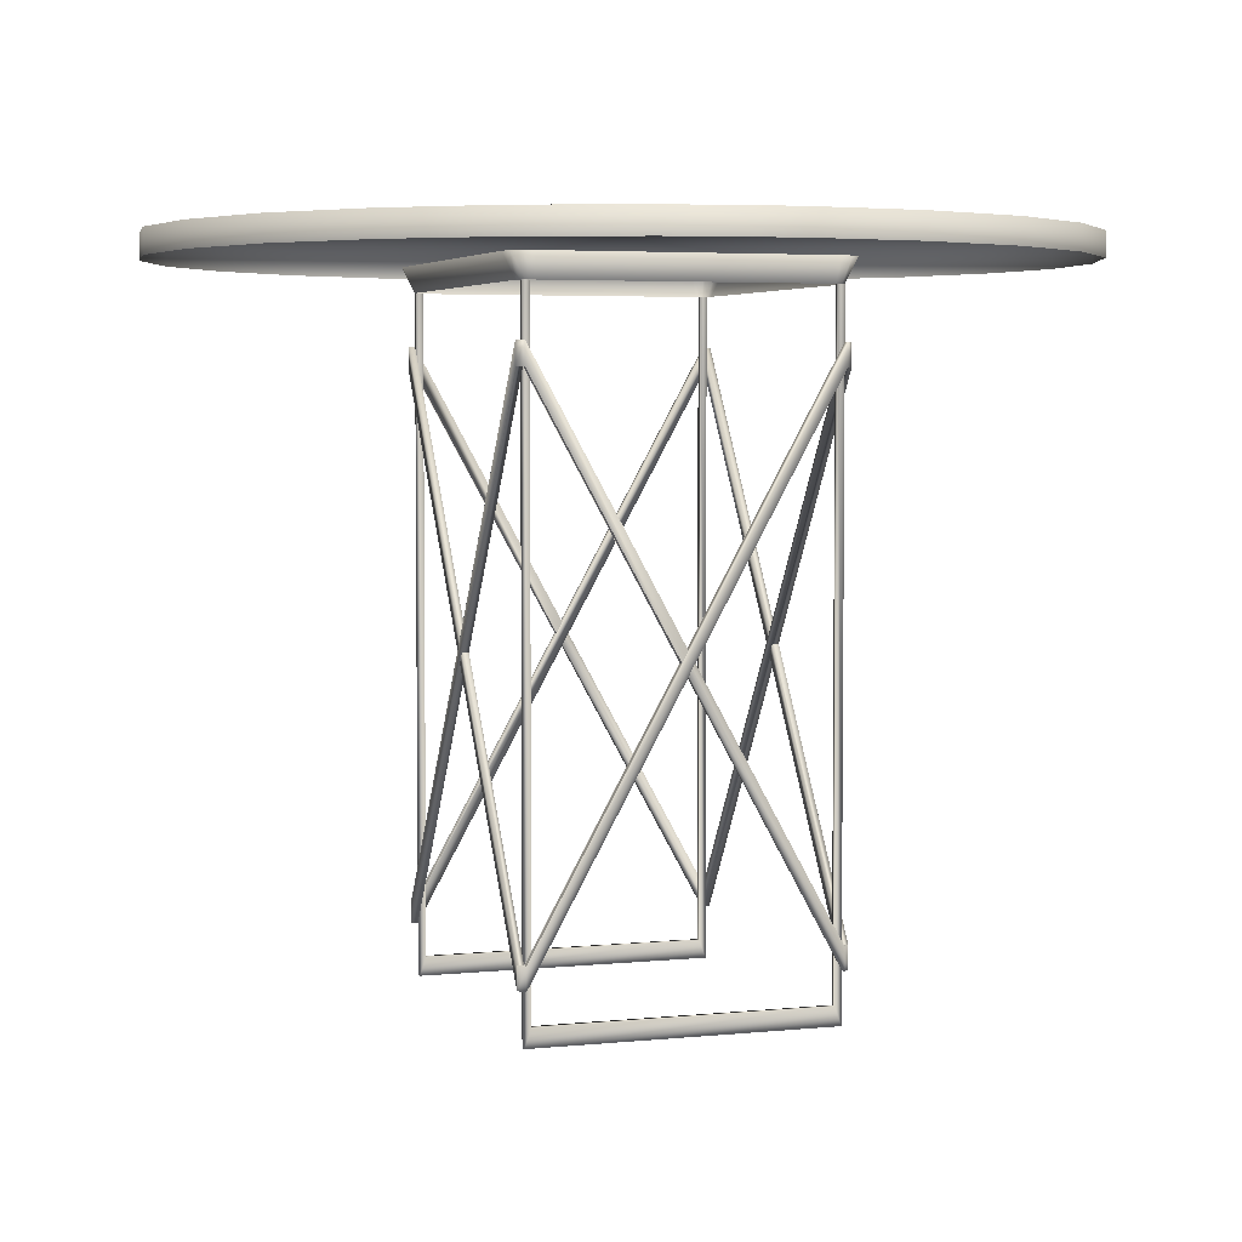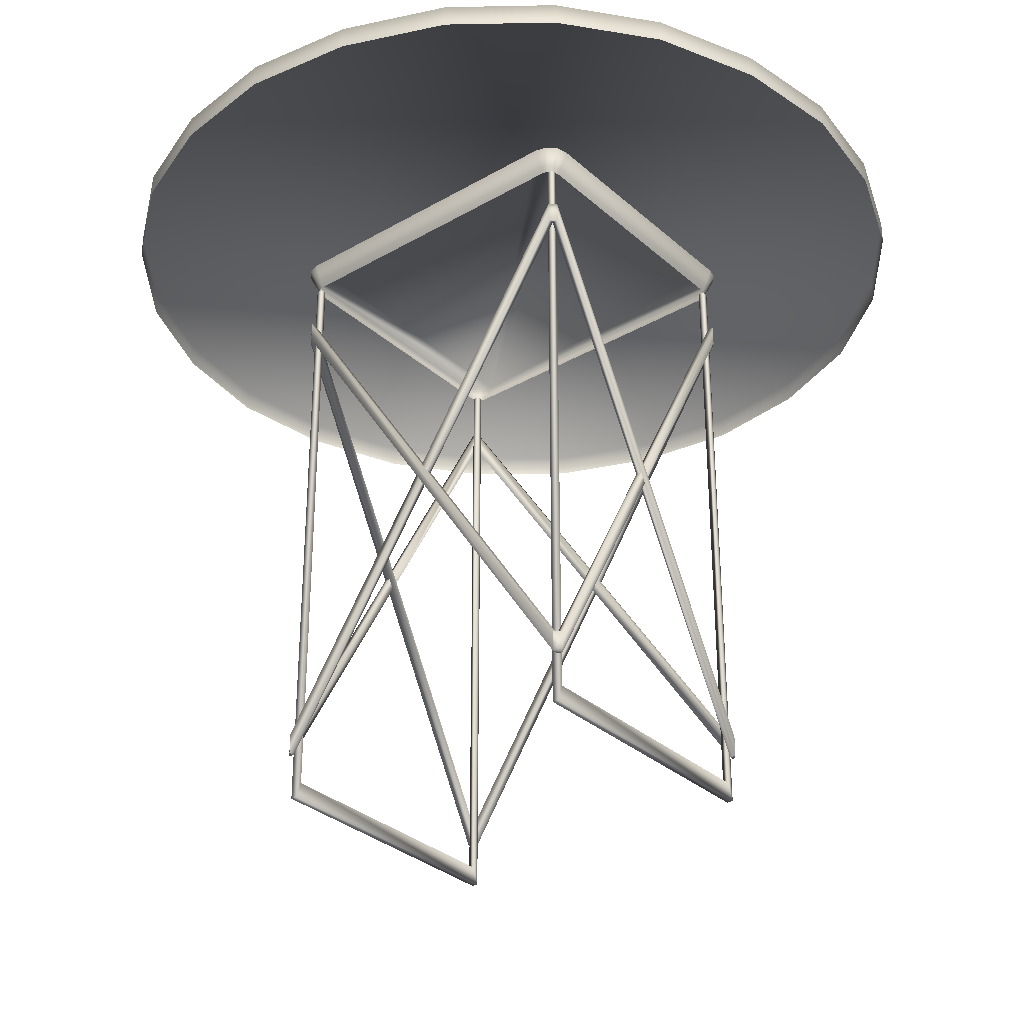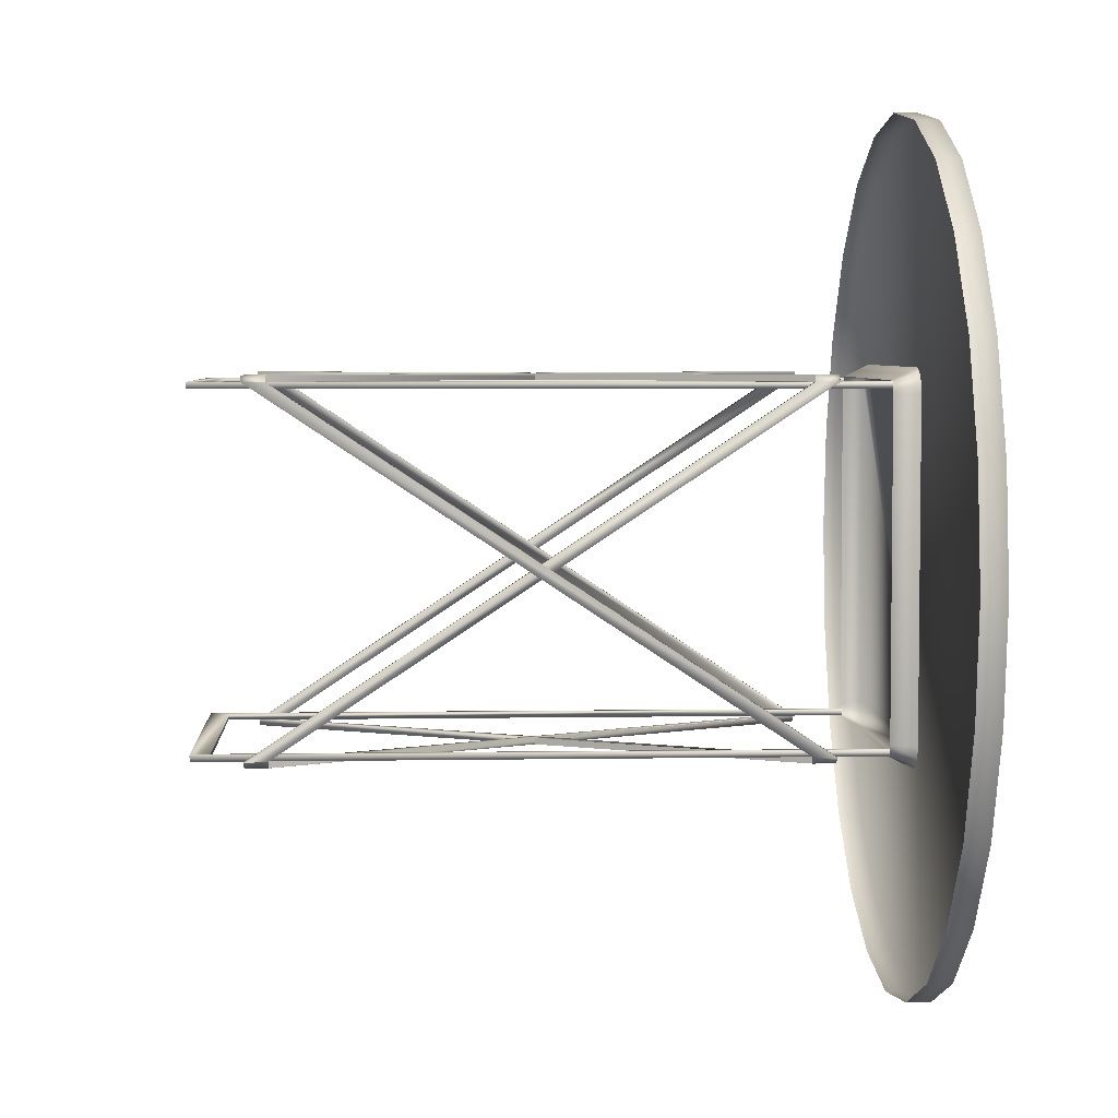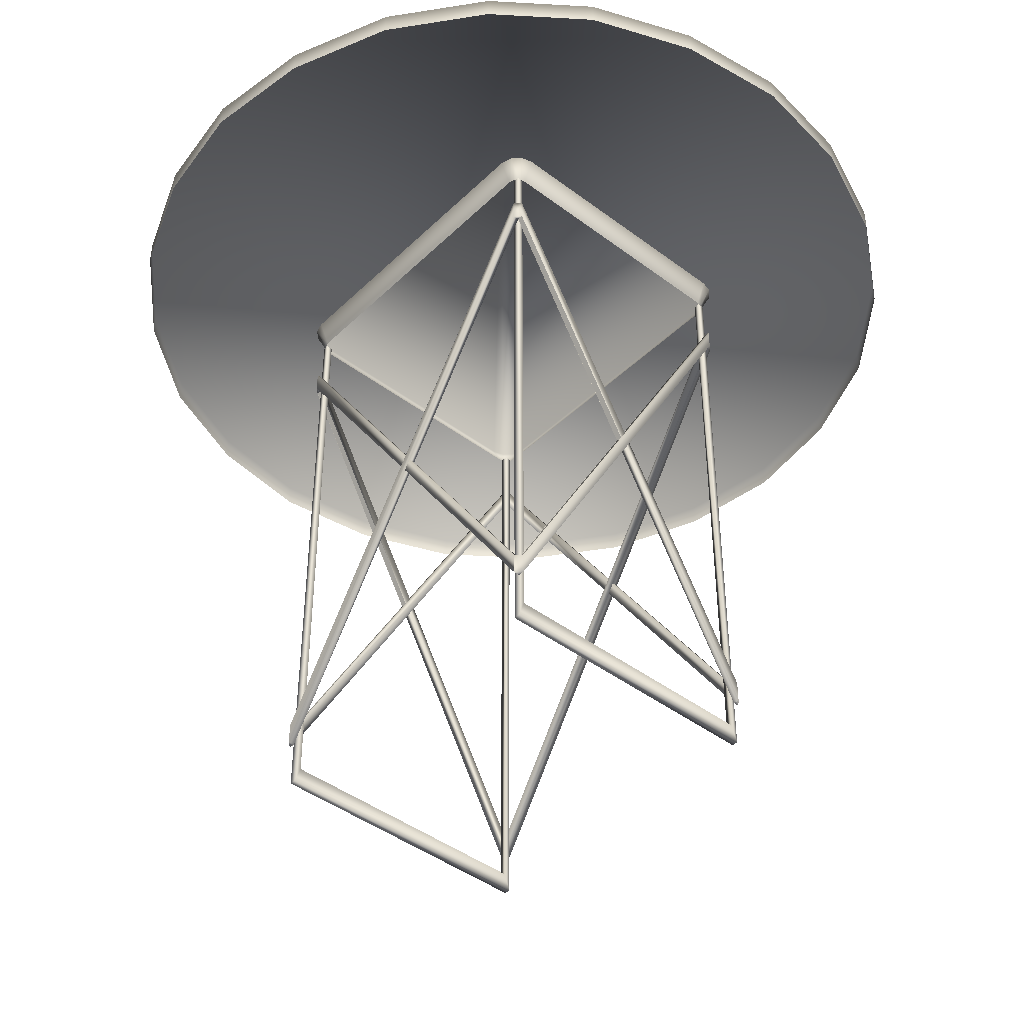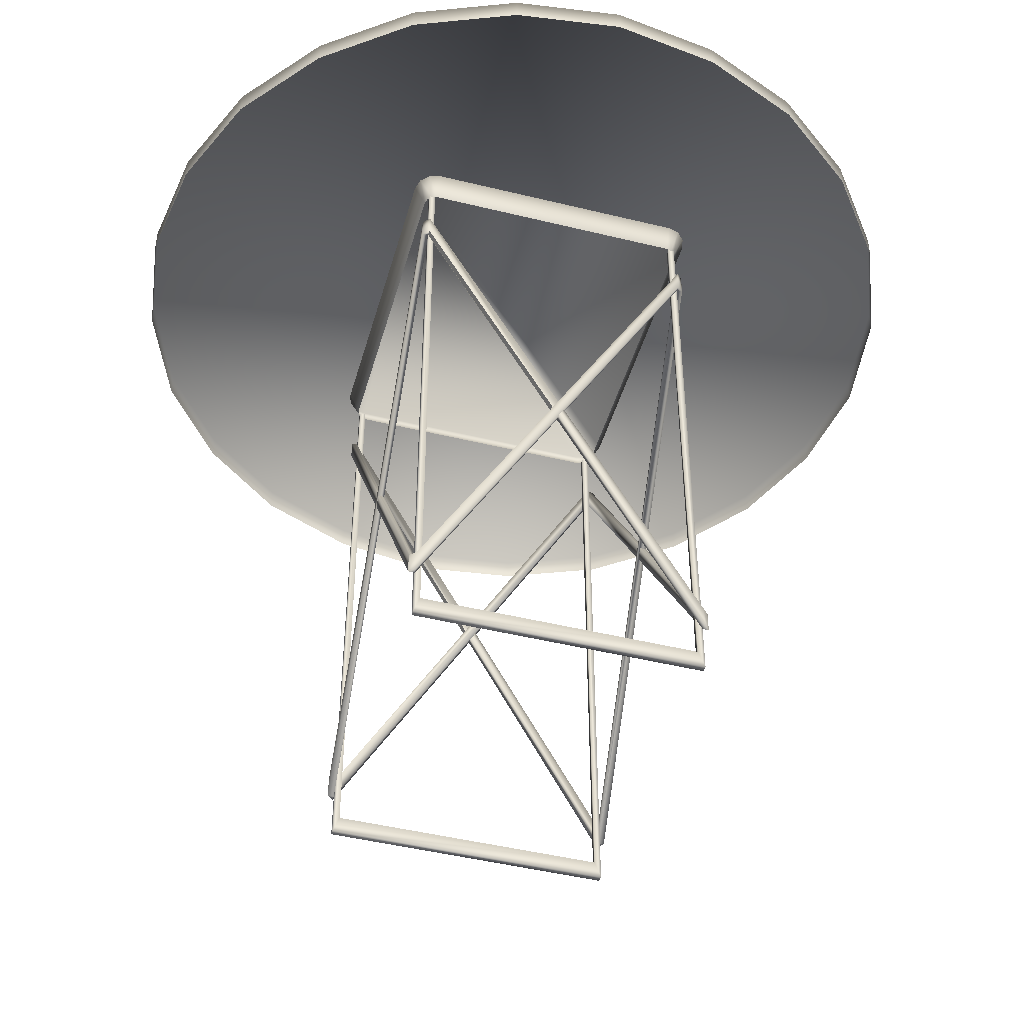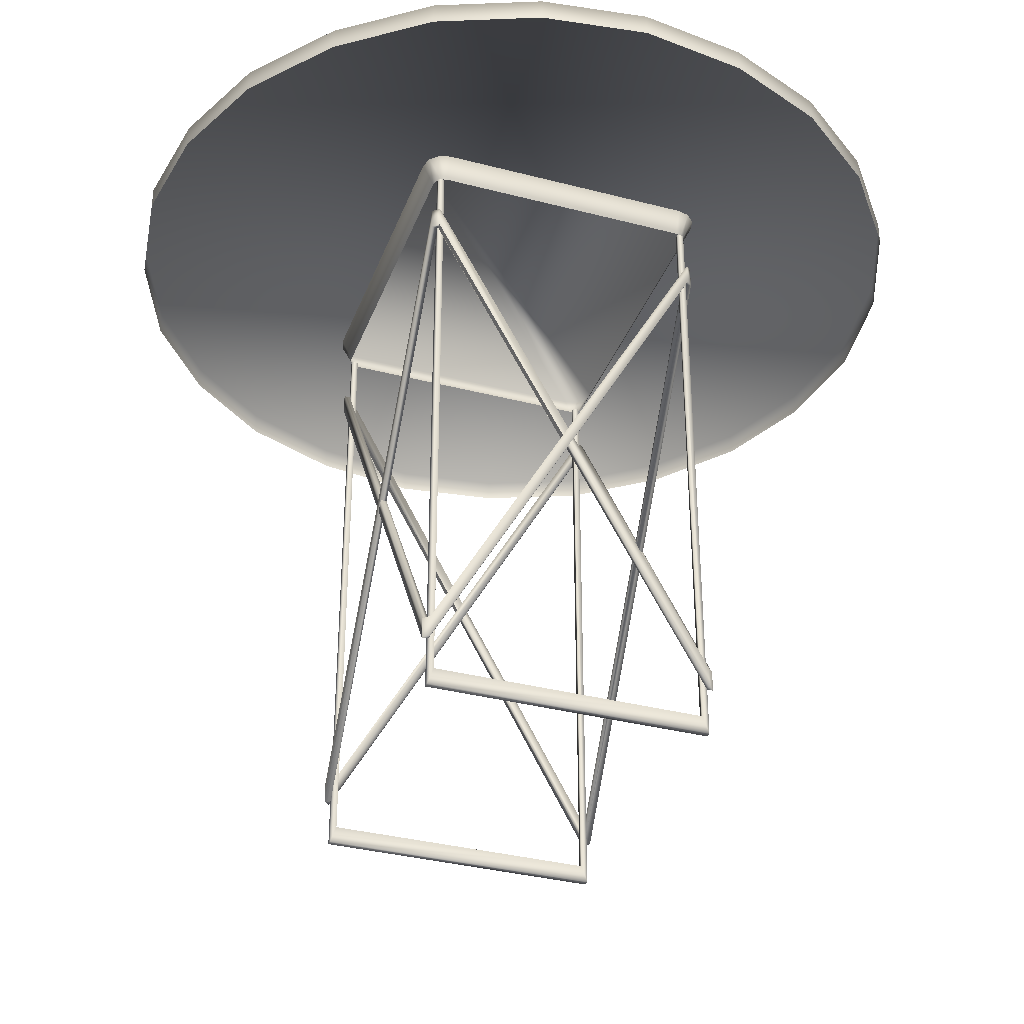
<metadata>
{"format":"obj","ext":"obj","renderer":"f3d","projection":"perspective","resolution":1024,"background":"white","views":[{"elev":4.2,"azim":161.2,"up":"+Y"},{"elev":-31.8,"azim":-50.9,"up":"+Y"},{"elev":4.5,"azim":86.8,"up":"+Z"},{"elev":-43.5,"azim":138.4,"up":"+Y"},{"elev":-46.0,"azim":164.3,"up":"+Y"},{"elev":-35.1,"azim":160.9,"up":"+Y"}]}
</metadata>
<code>
v 0.3371 0.7388 0.3202
v 0.3239 0.7652 0.3202
v 0.3239 0.7652 0.6798
v 0.3371 0.7388 0.6798
v 0.6637 0.7388 0.3202
v 0.6769 0.7652 0.3202
v 0.6769 0.7652 0.6798
v 0.6637 0.7388 0.6798
v 0.3275 0.7652 0.307
v 0.3389 0.7388 0.3136
v 0.3437 0.7388 0.3087
v 0.3371 0.7652 0.2973
v 0.3503 0.7388 0.307
v 0.3503 0.7652 0.2938
v 0.6505 0.7388 0.307
v 0.6504 0.7652 0.2938
v 0.6571 0.7388 0.3087
v 0.6637 0.7652 0.2973
v 0.6619 0.7388 0.3136
v 0.6734 0.7652 0.307
v 0.3275 0.7652 0.693
v 0.3389 0.7388 0.6864
v 0.3437 0.7388 0.6912
v 0.3371 0.7652 0.7027
v 0.3503 0.7388 0.693
v 0.3503 0.7652 0.7062
v 0.6505 0.7388 0.693
v 0.6504 0.7652 0.7062
v 0.6571 0.7388 0.6912
v 0.6637 0.7652 0.7027
v 0.6619 0.7388 0.6864
v 0.6734 0.7652 0.693
v 0.9114 0.7916 0.7375
v 0.9579 0.7916 0.6225
v 0.975 0.7916 0.5
v 0.8354 0.7916 0.8354
v 0.7375 0.7916 0.9114
v 0.6225 0.7916 0.9579
v 0.5 0.7916 0.975
v 0.3775 0.7916 0.9579
v 0.2625 0.7916 0.9114
v 0.1646 0.7916 0.8354
v 0.08864 0.7916 0.7366
v 0.04208 0.7916 0.6225
v 0.025 0.7916 0.5
v 0.04208 0.7916 0.3775
v 0.08864 0.7916 0.2625
v 0.1646 0.7916 0.1646
v 0.2634 0.7916 0.08864
v 0.3775 0.7916 0.04208
v 0.5 0.7916 0.025
v 0.6225 0.7916 0.04208
v 0.7375 0.7916 0.08864
v 0.8354 0.7916 0.1646
v 0.9114 0.7916 0.2625
v 0.9579 0.7916 0.3775
v 0.5 0.7652 0.975
v 0.3775 0.7652 0.9579
v 0.2625 0.7652 0.9114
v 0.1646 0.7652 0.8354
v 0.08864 0.7652 0.7366
v 0.04208 0.7652 0.6225
v 0.025 0.7652 0.5
v 0.04208 0.7652 0.3775
v 0.08864 0.7652 0.2625
v 0.1646 0.7652 0.1646
v 0.2634 0.7652 0.08864
v 0.3775 0.7652 0.04208
v 0.5 0.7652 0.025
v 0.6225 0.7652 0.04208
v 0.7375 0.7652 0.08864
v 0.8354 0.7652 0.1646
v 0.9114 0.7652 0.2625
v 0.9579 0.7652 0.3775
v 0.975 0.7652 0.5
v 0.9579 0.7652 0.6225
v 0.9114 0.7652 0.7375
v 0.8354 0.7652 0.8354
v 0.7375 0.7652 0.9114
v 0.6225 0.7652 0.9579
v 0.6605 0.0799 0.3012
v 0.6605 0.08015 0.3082
v 0.6676 0.08015 0.3082
v 0.6676 0.1043 0.3082
v 0.6605 0.1043 0.3012
v 0.6605 0.1043 0.3081
v 0.6676 0.6594 0.3082
v 0.6605 0.6594 0.3012
v 0.6605 0.6594 0.3082
v 0.6605 0.684 0.3012
v 0.6605 0.684 0.3082
v 0.6676 0.684 0.3082
v 0.3403 0.0799 0.3012
v 0.3403 0.08015 0.3082
v 0.3333 0.08015 0.3082
v 0.3333 0.1043 0.3082
v 0.3403 0.1043 0.3012
v 0.3403 0.1043 0.3081
v 0.3333 0.6594 0.3082
v 0.3403 0.6594 0.3012
v 0.3403 0.6594 0.3082
v 0.3403 0.684 0.3012
v 0.3403 0.684 0.3082
v 0.3333 0.684 0.3082
v 0.6605 0.0799 0.6988
v 0.6605 0.08015 0.6918
v 0.6676 0.08015 0.6918
v 0.6676 0.1043 0.6918
v 0.6605 0.1043 0.6988
v 0.6605 0.1043 0.6919
v 0.6676 0.6594 0.6918
v 0.6605 0.6594 0.6988
v 0.6605 0.6594 0.6918
v 0.6605 0.684 0.6988
v 0.6605 0.684 0.6918
v 0.6676 0.684 0.6918
v 0.3403 0.0799 0.6988
v 0.3403 0.08015 0.6918
v 0.3333 0.08015 0.6918
v 0.3333 0.1043 0.6918
v 0.3403 0.1043 0.6988
v 0.3403 0.1043 0.6919
v 0.3333 0.6594 0.6918
v 0.3403 0.6594 0.6988
v 0.3403 0.6594 0.6918
v 0.3403 0.684 0.6988
v 0.3403 0.684 0.6918
v 0.3333 0.684 0.6918
v 0.6676 0.3705 0.5
v 0.6676 0.08023 0.3082
v 0.6605 0.08023 0.3082
v 0.6605 0.3705 0.5
v 0.6676 0.382 0.5077
v 0.6605 0.382 0.5077
v 0.6676 0.3938 0.5
v 0.6605 0.3938 0.5
v 0.6676 0.1036 0.3082
v 0.6676 0.382 0.4923
v 0.6605 0.382 0.4923
v 0.6605 0.1036 0.3082
v 0.6605 0.1043 0.6918
v 0.6676 0.1036 0.6918
v 0.6605 0.1036 0.6918
v 0.3333 0.3705 0.5
v 0.3333 0.08023 0.3082
v 0.3403 0.08023 0.3082
v 0.3403 0.3705 0.5
v 0.3333 0.382 0.5077
v 0.3403 0.382 0.5077
v 0.3333 0.3938 0.5
v 0.3403 0.3938 0.5
v 0.3333 0.1036 0.3082
v 0.3333 0.382 0.4923
v 0.3403 0.382 0.4923
v 0.3403 0.1036 0.3082
v 0.3403 0.1043 0.6918
v 0.3333 0.1036 0.6918
v 0.3403 0.1036 0.6918
v 0.5005 0.3937 0.3012
v 0.5005 0.3937 0.3081
v 0.494 0.382 0.3012
v 0.494 0.382 0.3081
v 0.5005 0.3703 0.3012
v 0.3403 0.0799 0.3081
v 0.5005 0.3703 0.3081
v 0.6605 0.6604 0.3012
v 0.5069 0.382 0.3012
v 0.5069 0.382 0.3081
v 0.6605 0.6604 0.3082
v 0.6605 0.0799 0.3081
v 0.6605 0.1035 0.3012
v 0.6605 0.1035 0.3081
v 0.5005 0.3937 0.6988
v 0.5005 0.3937 0.6919
v 0.494 0.382 0.6988
v 0.494 0.382 0.6919
v 0.5005 0.3703 0.6988
v 0.3403 0.0799 0.6919
v 0.5005 0.3703 0.6919
v 0.6605 0.6604 0.6988
v 0.5069 0.382 0.6988
v 0.5069 0.382 0.6919
v 0.6605 0.6604 0.6918
v 0.6605 0.0799 0.6919
v 0.6605 0.1035 0.6988
v 0.6605 0.1035 0.6919
v 0.6535 0.04483 0.3152
v 0.6535 0.7388 0.3152
v 0.6535 0.7388 0.3082
v 0.6535 0.04483 0.3081
v 0.3474 0.04483 0.3152
v 0.3474 0.04483 0.3081
v 0.3474 0.7388 0.3152
v 0.3474 0.7388 0.3082
v 0.3403 0.025 0.3152
v 0.3403 0.7388 0.3152
v 0.3403 0.7388 0.3082
v 0.3403 0.025 0.3081
v 0.6605 0.025 0.3152
v 0.6605 0.025 0.3081
v 0.6605 0.7388 0.3152
v 0.6605 0.7388 0.3082
v 0.6535 0.04483 0.6848
v 0.6535 0.7388 0.6848
v 0.6535 0.7388 0.6918
v 0.6535 0.04483 0.6919
v 0.3474 0.04483 0.6848
v 0.3474 0.04483 0.6919
v 0.3474 0.7388 0.6848
v 0.3474 0.7388 0.6918
v 0.3403 0.025 0.6848
v 0.3403 0.7388 0.6848
v 0.3403 0.7388 0.6918
v 0.3403 0.025 0.6919
v 0.6605 0.025 0.6848
v 0.6605 0.025 0.6919
v 0.6605 0.7388 0.6848
v 0.6605 0.7388 0.6918
v 0.6605 0.1043 0.3081
v 0.3403 0.684 0.3082
v 0.6676 0.1043 0.6918
v 0.6605 0.1043 0.6919
v 0.3333 0.1043 0.6918
v 0.5069 0.382 0.3012
v 0.5069 0.382 0.3081
v 0.5069 0.382 0.6988
v 0.5069 0.382 0.6919
f 9 10 12
f 17 18 15
f 19 5 20
f 6 20 5
f 3 21 4
f 22 4 21
f 23 22 24
f 21 6 24
f 21 3 6
f 12 6 9
f 12 14 6
f 16 6 14
f 36 35 33
f 38 35 37
f 38 39 35
f 40 35 39
f 40 41 35
f 44 45 35
f 46 35 45
f 48 35 47
f 48 49 35
f 50 35 49
f 50 51 35
f 52 35 51
f 54 35 53
f 54 55 35
f 56 35 55
f 39 57 40
f 58 40 57
f 40 58 41
f 41 59 42
f 60 42 59
f 42 60 43
f 61 43 60
f 43 61 44
f 62 44 61
f 63 45 62
f 46 64 47
f 65 47 64
f 66 48 65
f 48 66 49
f 49 67 50
f 3 1 2
f 4 1 3
f 6 5 7
f 7 5 8
f 9 2 1
f 9 1 10
f 11 12 10
f 14 11 13
f 12 11 14
f 15 16 14
f 13 15 14
f 16 15 18
f 20 17 19
f 18 17 20
f 22 21 24
f 25 23 26
f 23 24 26
f 28 27 26
f 26 27 25
f 30 29 27
f 27 28 30
f 31 29 32
f 32 29 30
f 32 8 31
f 7 8 32
f 7 32 6
f 6 32 30
f 30 28 6
f 28 26 6
f 24 6 26
f 6 3 2
f 2 9 6
f 18 6 16
f 6 18 20
f 34 33 35
f 35 36 37
f 41 42 35
f 35 42 43
f 44 35 43
f 35 46 47
f 35 52 53
f 59 41 58
f 62 45 44
f 63 46 45
f 64 46 63
f 48 47 65
f 67 49 66
f 68 50 67
f 51 50 68
f 51 68 69
f 52 51 69
f 70 52 69
f 70 53 52
f 71 53 70
f 71 54 53
f 72 54 71
f 55 54 72
f 55 72 73
f 56 55 73
f 74 56 73
f 35 56 74
f 75 35 74
f 75 34 35
f 76 34 75
f 76 33 34
f 33 76 77
f 36 33 77
f 78 36 77
f 78 37 36
f 79 37 78
f 79 38 37
f 80 38 79
f 39 38 80
f 39 80 57
f 82 81 83
f 84 83 85
f 81 85 83
f 219 84 85
f 88 87 89
f 91 92 90
f 88 90 87
f 92 87 90
f 94 95 93
f 96 97 95
f 93 95 97
f 98 97 96
f 100 101 99
f 220 102 104
f 100 99 102
f 104 102 99
f 106 107 105
f 221 109 107
f 105 107 109
f 222 109 221
f 112 113 111
f 115 114 116
f 112 111 114
f 116 114 111
f 118 117 119
f 223 119 121
f 117 121 119
f 122 223 121
f 124 123 125
f 127 128 126
f 124 126 123
f 128 123 126
f 130 129 131
f 132 131 129
f 133 111 134
f 113 134 111
f 116 135 115
f 136 115 135
f 138 137 139
f 140 139 137
f 92 91 108
f 141 108 91
f 107 106 87
f 89 87 106
f 135 116 133
f 111 133 116
f 137 138 130
f 129 130 138
f 142 107 92
f 87 92 107
f 136 134 115
f 113 115 134
f 140 131 139
f 132 139 131
f 143 91 106
f 89 106 91
f 145 146 144
f 147 144 146
f 148 149 123
f 125 123 149
f 128 127 150
f 151 150 127
f 153 154 152
f 155 152 154
f 104 120 220
f 156 220 120
f 119 99 118
f 101 118 99
f 150 148 128
f 123 128 148
f 152 145 153
f 144 153 145
f 157 104 119
f 99 119 104
f 151 127 149
f 125 149 127
f 155 154 146
f 147 146 154
f 158 118 103
f 101 103 118
f 90 159 91
f 160 91 159
f 161 97 162
f 98 162 97
f 93 163 164
f 165 164 163
f 224 166 225
f 169 225 166
f 81 170 100
f 101 100 170
f 102 220 171
f 172 171 220
f 93 97 163
f 161 163 97
f 88 167 90
f 159 90 167
f 102 85 100
f 81 100 85
f 164 165 98
f 162 98 165
f 89 91 168
f 160 168 91
f 103 101 86
f 170 86 101
f 114 115 173
f 174 173 115
f 175 176 121
f 122 121 176
f 117 178 177
f 179 177 178
f 226 180 227
f 183 227 180
f 105 124 184
f 125 184 124
f 126 185 127
f 186 127 185
f 117 177 121
f 175 121 177
f 112 114 181
f 173 181 114
f 126 124 109
f 105 109 124
f 178 122 179
f 176 179 122
f 113 182 115
f 174 115 182
f 127 110 125
f 184 125 110
f 188 189 187
f 190 187 189
f 187 190 191
f 192 191 190
f 191 192 193
f 194 193 192
f 196 197 195
f 198 195 197
f 195 198 199
f 200 199 198
f 199 200 201
f 202 201 200
f 196 195 193
f 191 193 195
f 195 199 191
f 187 191 199
f 199 201 187
f 188 187 201
f 197 194 198
f 192 198 194
f 198 192 200
f 190 200 192
f 200 190 202
f 189 202 190
f 204 203 205
f 206 205 203
f 203 207 206
f 208 206 207
f 207 209 208
f 210 208 209
f 212 211 213
f 214 213 211
f 211 215 214
f 216 214 215
f 215 217 216
f 218 216 217
f 212 209 211
f 207 211 209
f 211 207 215
f 203 215 207
f 215 203 217
f 204 217 203
f 213 214 210
f 208 210 214
f 214 216 208
f 206 208 216
f 216 218 206
f 205 206 218

</code>
